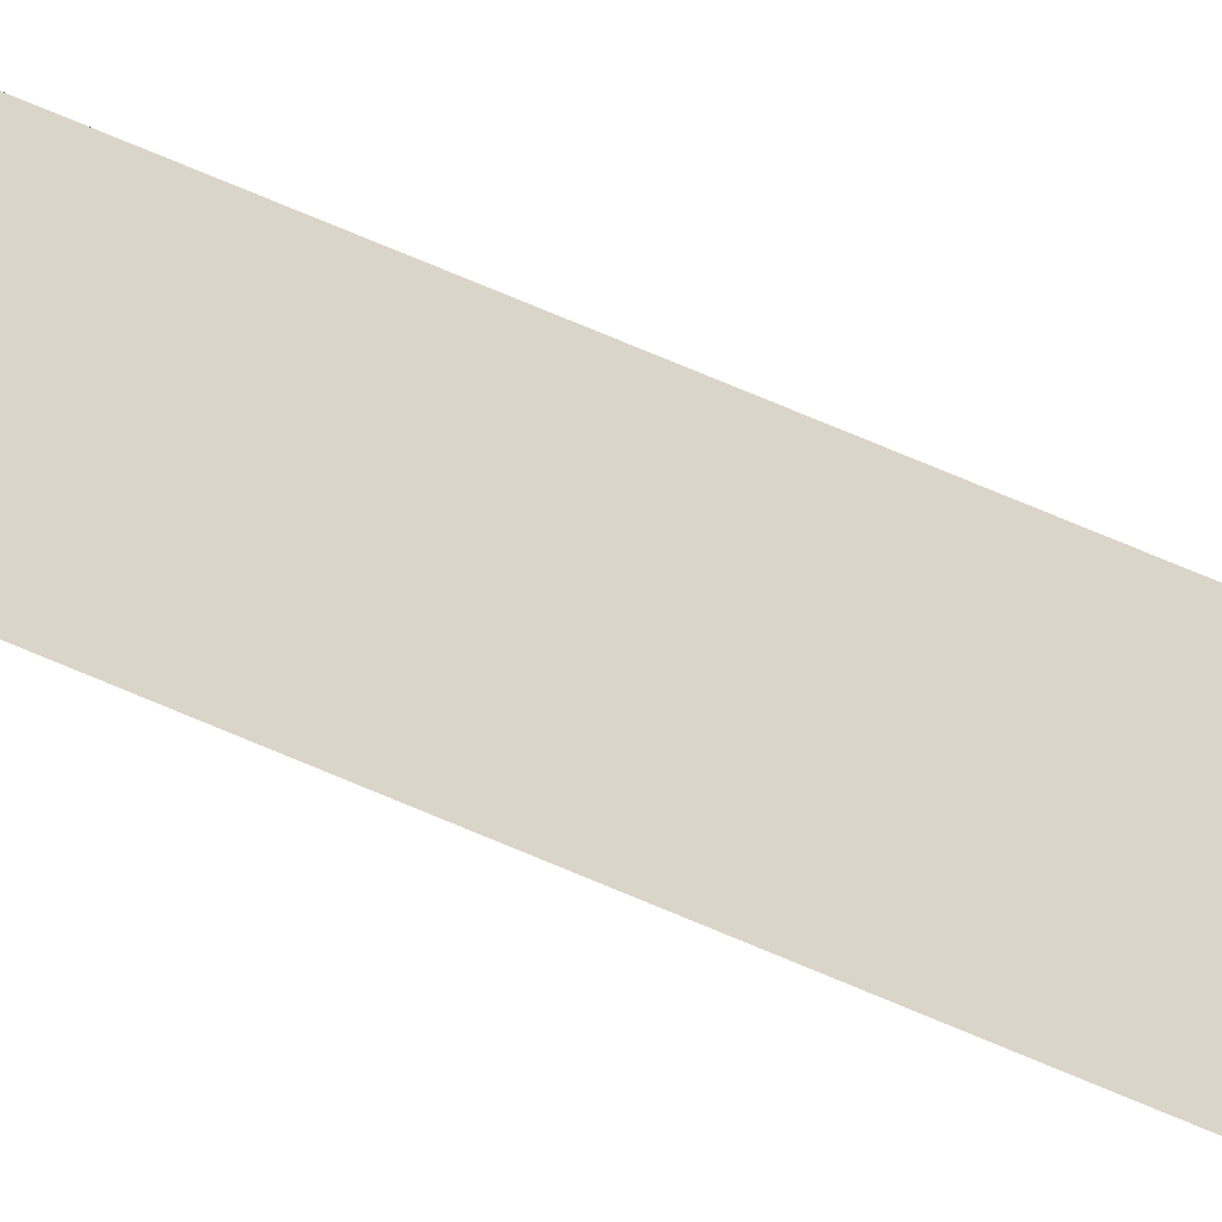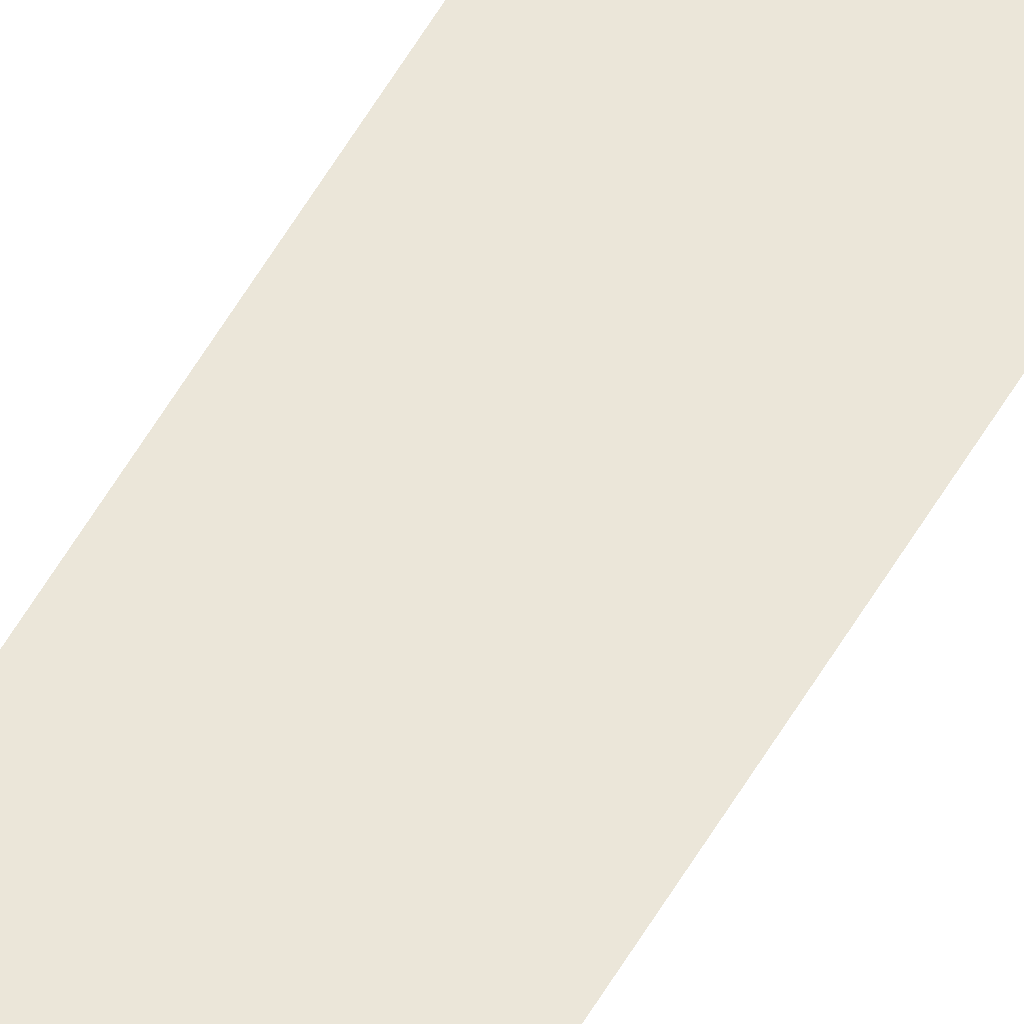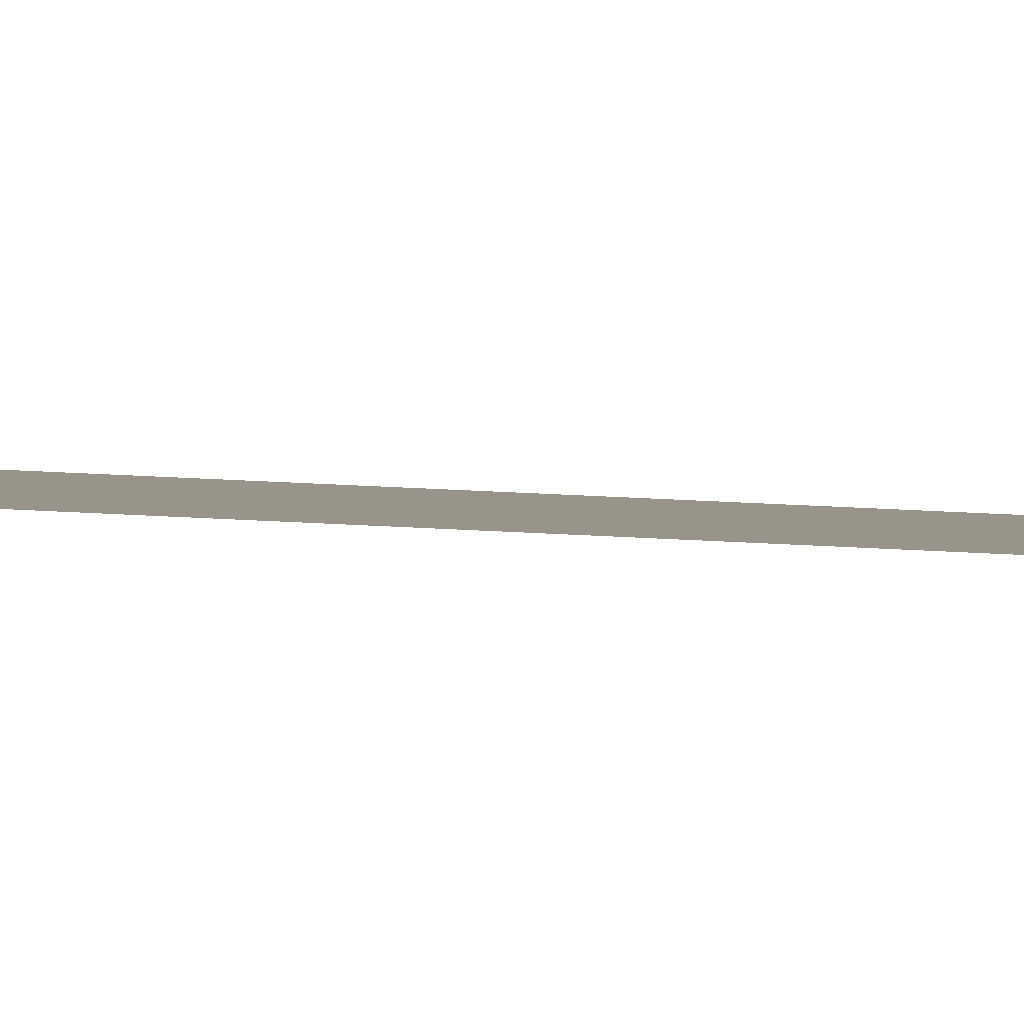
<metadata>
{"format":"obj","ext":"obj","renderer":"f3d","projection":"perspective","resolution":1024,"background":"white","views":[{"elev":29.4,"azim":-50.5,"up":"+Y"},{"elev":56.7,"azim":29.7,"up":"+Y"},{"elev":1.8,"azim":-35.1,"up":"+Y"}]}
</metadata>
<code>
o wall_obb.267_Mesh.272
v 31.52 4.508 169.5
v 31.52 4.508 138.9
v 31.52 4.508 166.1
v 31.52 4.508 162.7
v 31.52 4.508 159.3
v 31.52 4.508 155.9
v 31.52 4.508 152.5
v 31.52 4.508 149.1
v 31.52 4.508 145.7
v 31.52 4.508 142.3
v 31.02 4.508 169.5
v 31.02 4.508 166.1
v 31.02 4.508 162.7
v 31.02 4.508 159.3
v 31.02 4.508 155.9
v 31.02 4.508 152.5
v 31.02 4.508 149.1
v 31.02 4.508 145.7
v 31.02 4.508 142.3
v 31.02 4.508 138.9
f 1 3 4 5 6 7 8 9 10 2 20 19 18 17 16 15 14 13 12 11

</code>
